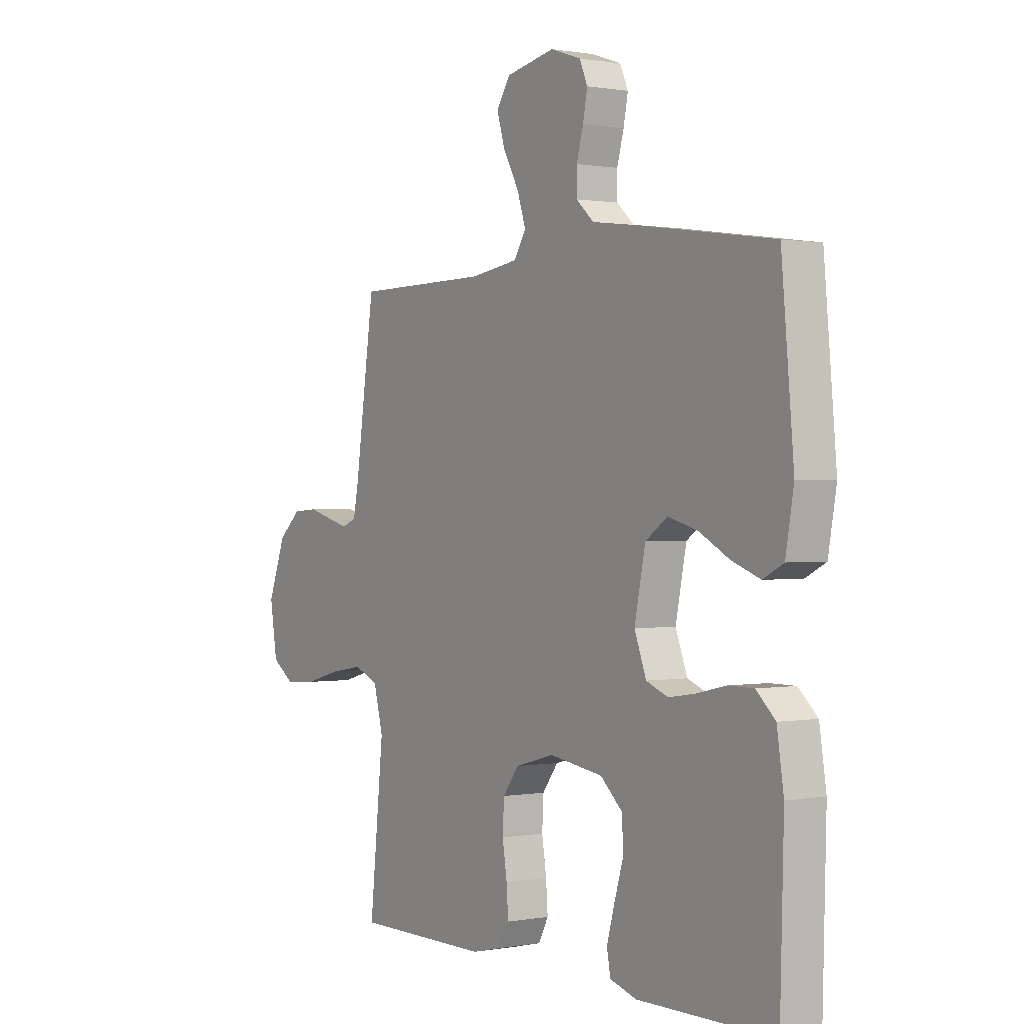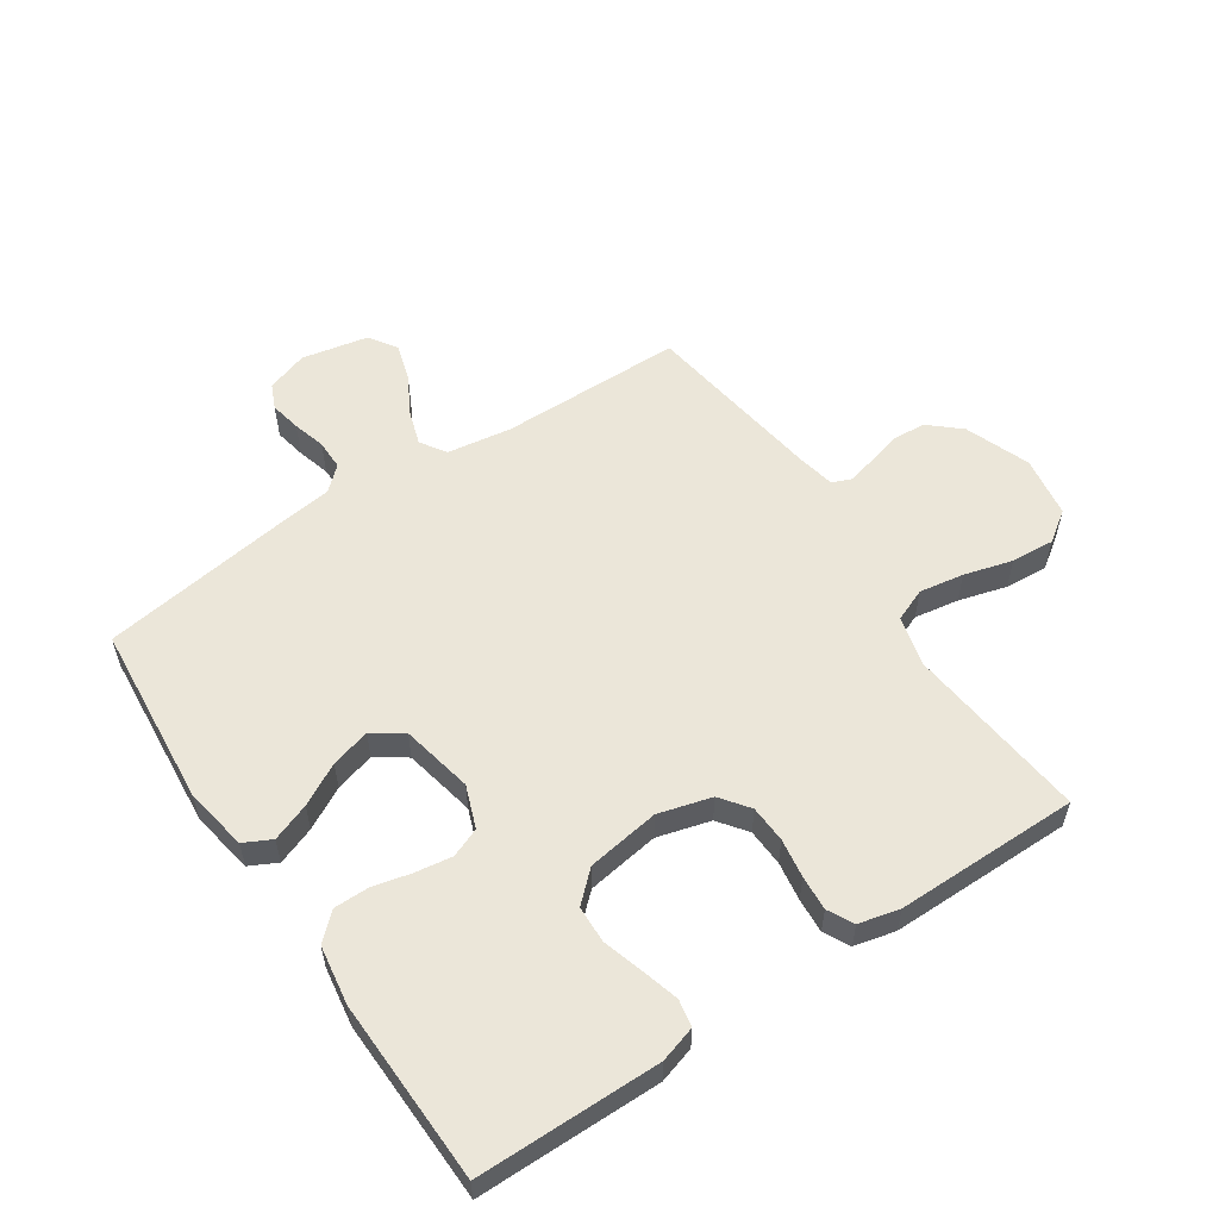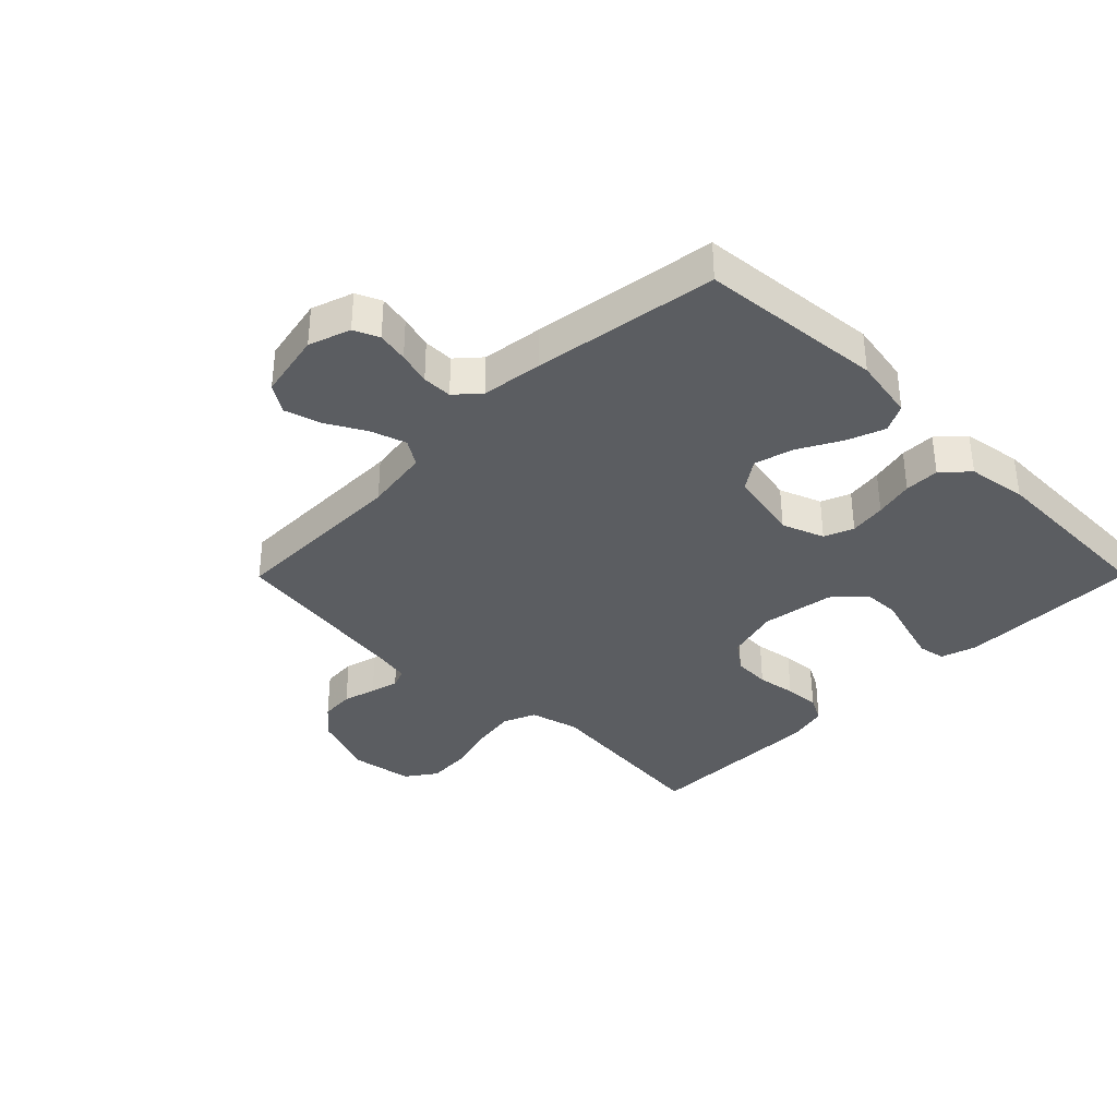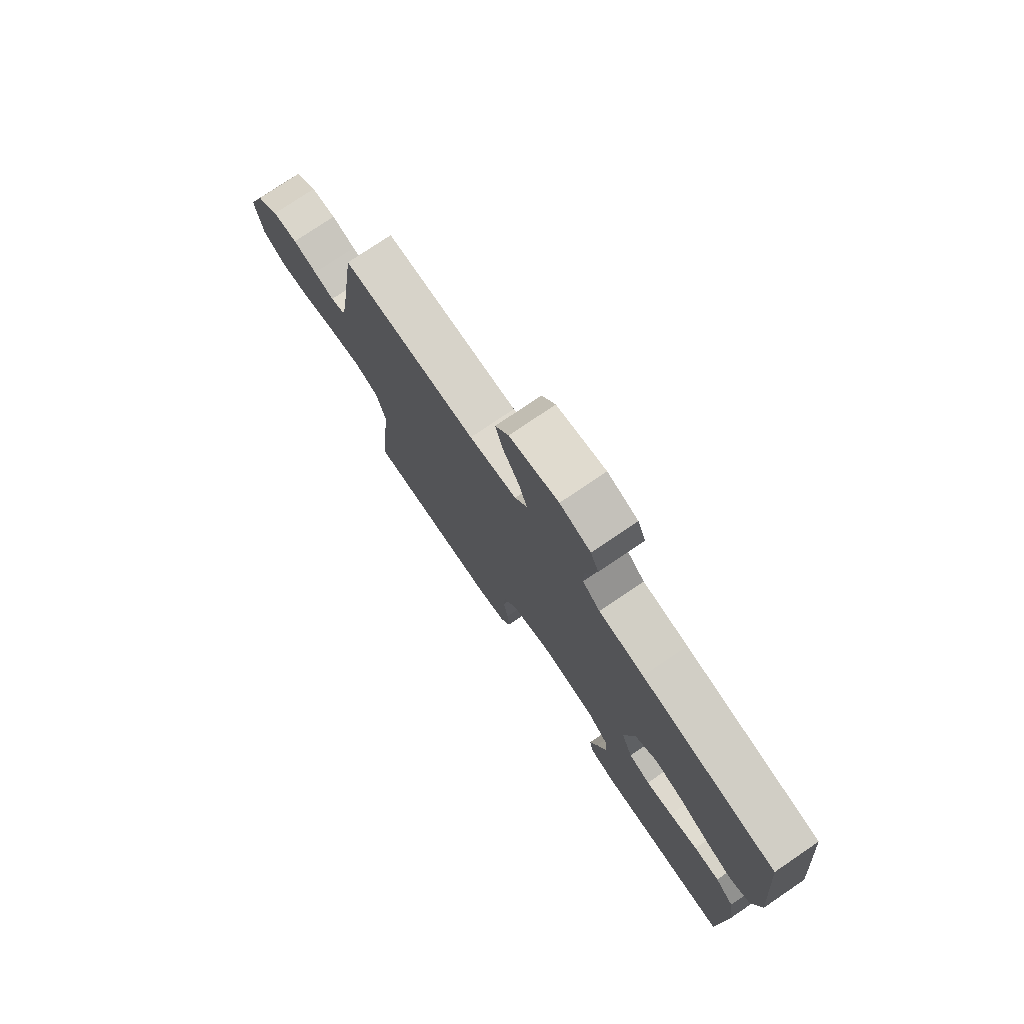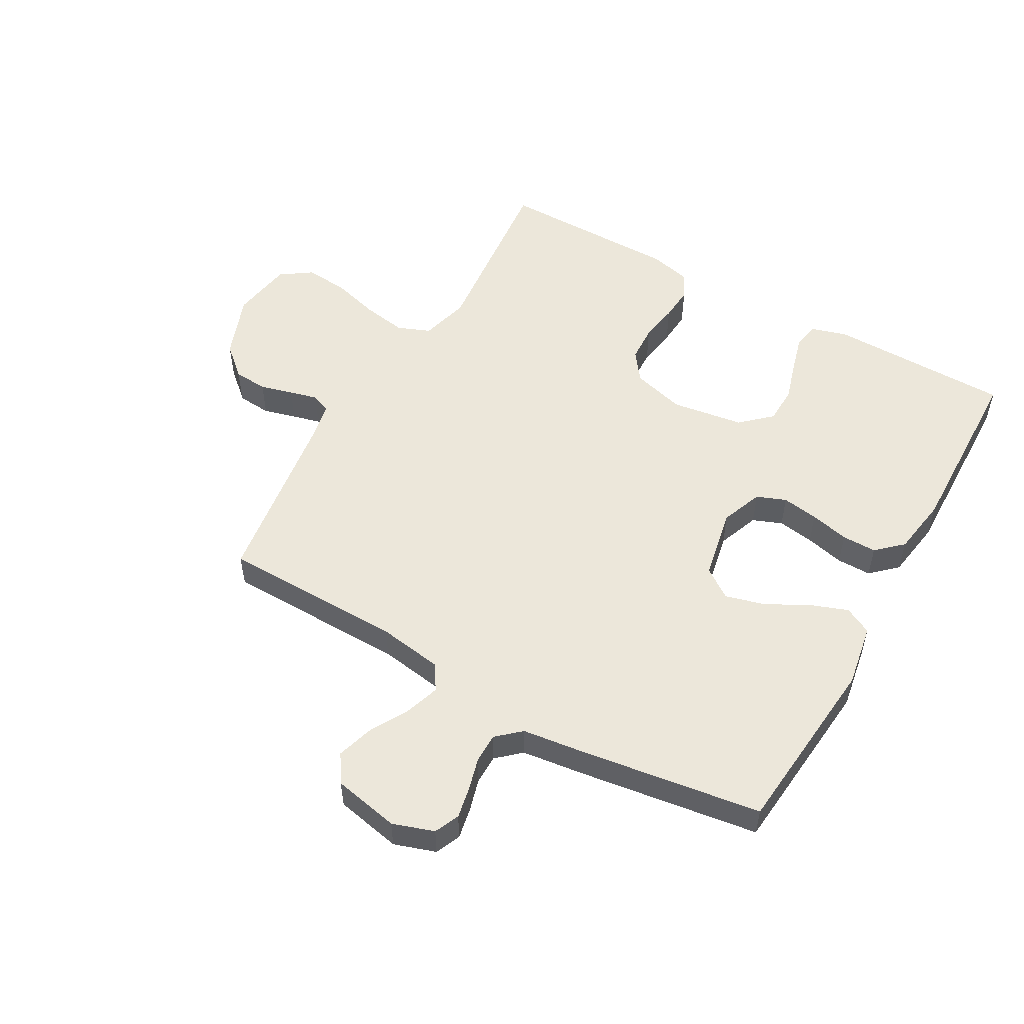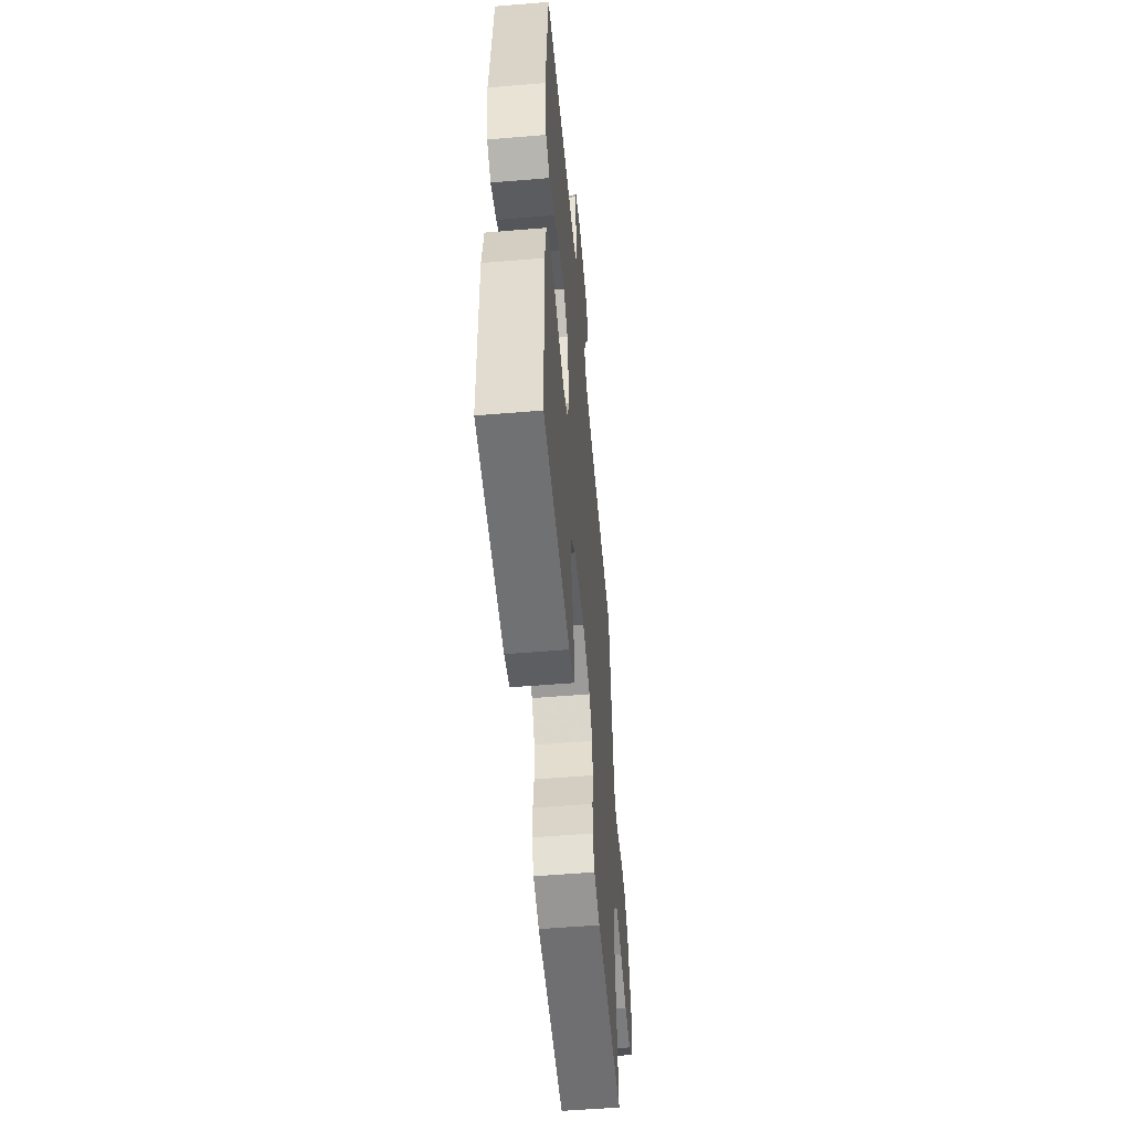
<metadata>
{"format":"obj","ext":"obj","renderer":"f3d","projection":"perspective","resolution":1024,"background":"white","views":[{"elev":0.6,"azim":56.1,"up":"+Z"},{"elev":56.4,"azim":146.2,"up":"+Y"},{"elev":-35.7,"azim":45.2,"up":"+Y"},{"elev":76.5,"azim":55.8,"up":"+Z"},{"elev":53.1,"azim":29.7,"up":"+Y"},{"elev":-54.7,"azim":95.0,"up":"+Z"}]}
</metadata>
<code>
v -0.5 0.07 -0.5
v -0.469 0.07 -0.2
v -0.49 0.07 -0.119
v -0.544 0.07 -0.097
v -0.617 0.07 -0.109
v -0.696 0.07 -0.131
v -0.767 0.07 -0.136
v -0.817 0.07 -0.101
v -0.833 0.07 0
v -0.793 0.07 0.106
v -0.743 0.07 0.15
v -0.687 0.07 0.154
v -0.633 0.07 0.139
v -0.587 0.07 0.127
v -0.555 0.07 0.14
v -0.543 0.07 0.2
v -0.5 0.07 0.5
v -0.2 0.07 0.503
v -0.094 0.07 0.519
v -0.067 0.07 0.561
v -0.086 0.07 0.619
v -0.121 0.07 0.682
v -0.139 0.07 0.742
v -0.109 0.07 0.788
v 0 0.07 0.81
v 0.068 0.07 0.787
v 0.086 0.07 0.746
v 0.076 0.07 0.695
v 0.061 0.07 0.641
v 0.061 0.07 0.592
v 0.1 0.07 0.557
v 0.2 0.07 0.544
v 0.5 0.07 0.5
v 0.527 0.07 0.2
v 0.509 0.07 0.097
v 0.464 0.07 0.074
v 0.402 0.07 0.097
v 0.334 0.07 0.134
v 0.269 0.07 0.152
v 0.22 0.07 0.118
v 0.196 0.07 0
v 0.222 0.07 -0.069
v 0.27 0.07 -0.088
v 0.33 0.07 -0.079
v 0.394 0.07 -0.064
v 0.451 0.07 -0.064
v 0.493 0.07 -0.103
v 0.508 0.07 -0.2
v 0.5 0.07 -0.5
v 0.2 0.07 -0.502
v 0.141 0.07 -0.484
v 0.133 0.07 -0.44
v 0.15 0.07 -0.379
v 0.17 0.07 -0.313
v 0.168 0.07 -0.252
v 0.119 0.07 -0.207
v 0 0.07 -0.189
v -0.087 0.07 -0.213
v -0.122 0.07 -0.26
v -0.125 0.07 -0.321
v -0.115 0.07 -0.385
v -0.111 0.07 -0.442
v -0.133 0.07 -0.484
v -0.2 0.07 -0.5
v -0.5 0 -0.5
v -0.469 0 -0.2
v -0.49 0 -0.119
v -0.544 0 -0.097
v -0.617 0 -0.109
v -0.696 0 -0.131
v -0.767 0 -0.136
v -0.817 0 -0.101
v -0.833 0 0
v -0.793 0 0.106
v -0.743 0 0.15
v -0.687 0 0.154
v -0.633 0 0.139
v -0.587 0 0.127
v -0.555 0 0.14
v -0.543 0 0.2
v -0.5 0 0.5
v -0.2 0 0.503
v -0.094 0 0.519
v -0.067 0 0.561
v -0.086 0 0.619
v -0.121 0 0.682
v -0.139 0 0.742
v -0.109 0 0.788
v 0 0 0.81
v 0.068 0 0.787
v 0.086 0 0.746
v 0.076 0 0.695
v 0.061 0 0.641
v 0.061 0 0.592
v 0.1 0 0.557
v 0.2 0 0.544
v 0.5 0 0.5
v 0.527 0 0.2
v 0.509 0 0.097
v 0.464 0 0.074
v 0.402 0 0.097
v 0.334 0 0.134
v 0.269 0 0.152
v 0.22 0 0.118
v 0.196 0 0
v 0.222 0 -0.069
v 0.27 0 -0.088
v 0.33 0 -0.079
v 0.394 0 -0.064
v 0.451 0 -0.064
v 0.493 0 -0.103
v 0.508 0 -0.2
v 0.5 0 -0.5
v 0.2 0 -0.502
v 0.141 0 -0.484
v 0.133 0 -0.44
v 0.15 0 -0.379
v 0.17 0 -0.313
v 0.168 0 -0.252
v 0.119 0 -0.207
v 0 0 -0.189
v -0.087 0 -0.213
v -0.122 0 -0.26
v -0.125 0 -0.321
v -0.115 0 -0.385
v -0.111 0 -0.442
v -0.133 0 -0.484
v -0.2 0 -0.5
f 63 64 1 2
f 60 61 62 63
f 60 63 2 3
f 59 60 3
f 58 59 3 4
f 57 58 4
f 56 57 4
f 51 52 53 54
f 49 50 51 54
f 49 54 55
f 48 49 55 56
f 44 45 46 47
f 43 44 47 48
f 42 43 48 56
f 35 36 37 38
f 35 38 39
f 34 35 39
f 31 32 33 34
f 31 34 39
f 30 31 39 40
f 26 27 28 29
f 24 25 26 29
f 24 29 30
f 21 22 23 24
f 20 21 24 30
f 19 20 30 40
f 16 17 18
f 15 16 18 19
f 10 11 12 13
f 10 13 14
f 9 10 14
f 8 9 14 15
f 5 6 7 8
f 4 5 8 15
f 41 42 56 4
f 19 40 41
f 4 15 19 41
f 66 65 128 127
f 127 126 125 124
f 67 66 127 124
f 67 124 123
f 68 67 123 122
f 68 122 121
f 68 121 120
f 118 117 116 115
f 118 115 114 113
f 119 118 113
f 120 119 113 112
f 111 110 109 108
f 112 111 108 107
f 120 112 107 106
f 102 101 100 99
f 103 102 99
f 103 99 98
f 98 97 96 95
f 103 98 95
f 104 103 95 94
f 93 92 91 90
f 93 90 89 88
f 94 93 88
f 88 87 86 85
f 94 88 85 84
f 104 94 84 83
f 82 81 80
f 83 82 80 79
f 77 76 75 74
f 78 77 74
f 78 74 73
f 79 78 73 72
f 72 71 70 69
f 79 72 69 68
f 68 120 106 105
f 105 104 83
f 105 83 79 68
f 1 65 66 2
f 2 66 67 3
f 3 67 68 4
f 4 68 69 5
f 5 69 70 6
f 6 70 71 7
f 7 71 72 8
f 8 72 73 9
f 9 73 74 10
f 10 74 75 11
f 11 75 76 12
f 12 76 77 13
f 13 77 78 14
f 14 78 79 15
f 15 79 80 16
f 16 80 81 17
f 17 81 82 18
f 18 82 83 19
f 19 83 84 20
f 20 84 85 21
f 21 85 86 22
f 22 86 87 23
f 23 87 88 24
f 24 88 89 25
f 25 89 90 26
f 26 90 91 27
f 27 91 92 28
f 28 92 93 29
f 29 93 94 30
f 30 94 95 31
f 31 95 96 32
f 32 96 97 33
f 33 97 98 34
f 34 98 99 35
f 35 99 100 36
f 36 100 101 37
f 37 101 102 38
f 38 102 103 39
f 39 103 104 40
f 40 104 105 41
f 41 105 106 42
f 42 106 107 43
f 43 107 108 44
f 44 108 109 45
f 45 109 110 46
f 46 110 111 47
f 47 111 112 48
f 48 112 113 49
f 49 113 114 50
f 50 114 115 51
f 51 115 116 52
f 52 116 117 53
f 53 117 118 54
f 54 118 119 55
f 55 119 120 56
f 56 120 121 57
f 57 121 122 58
f 58 122 123 59
f 59 123 124 60
f 60 124 125 61
f 61 125 126 62
f 62 126 127 63
f 63 127 128 64
f 64 128 65 1

</code>
